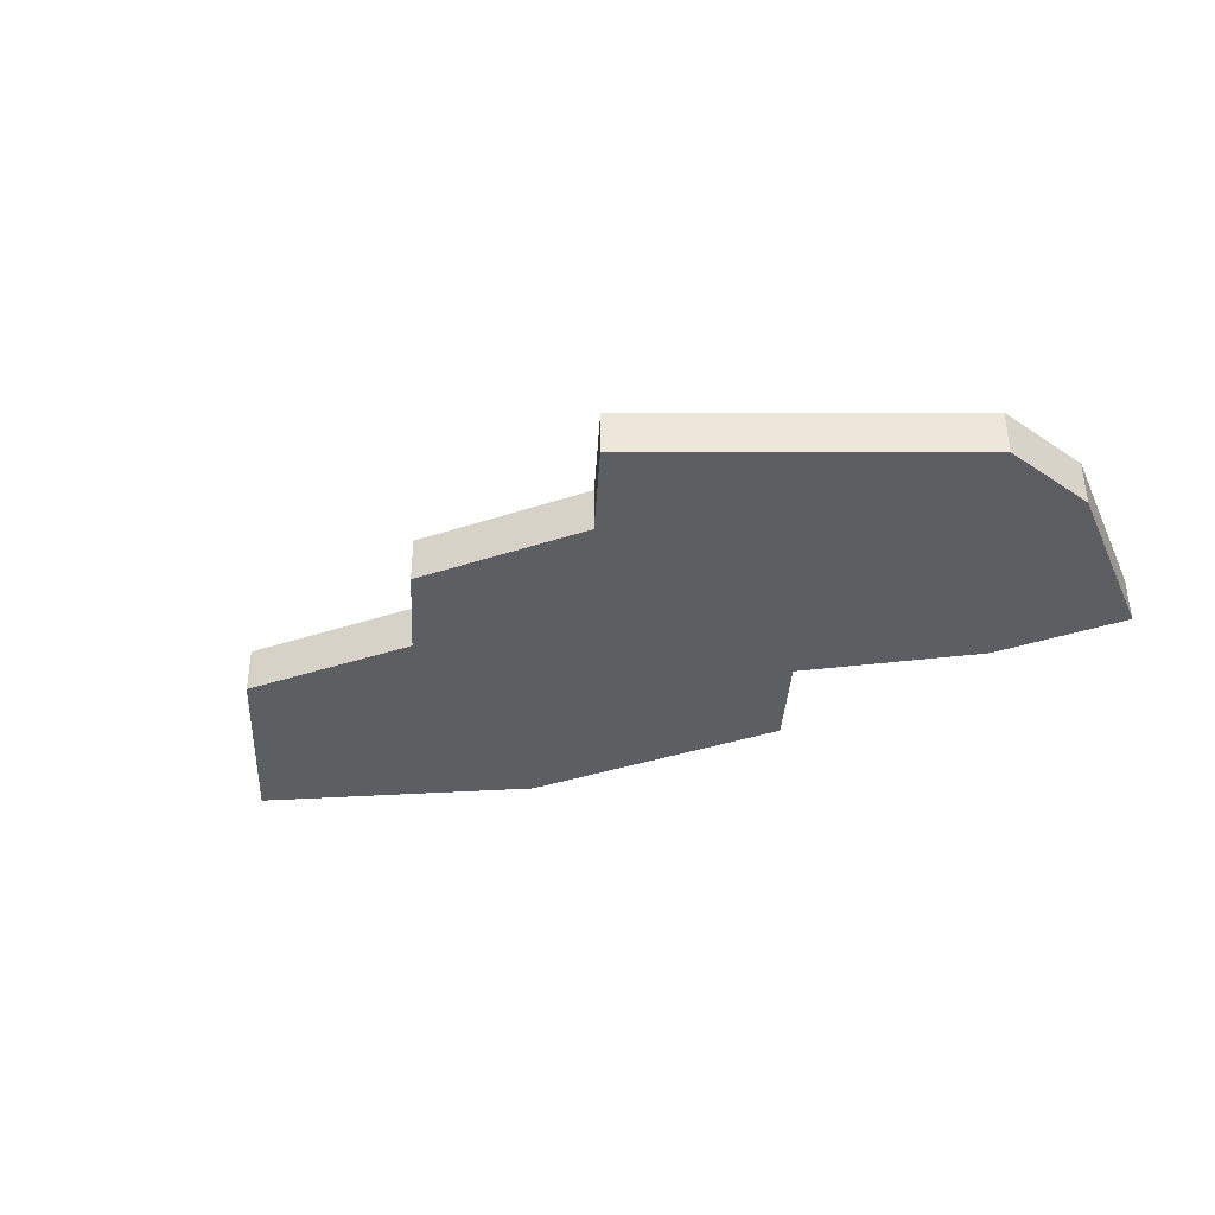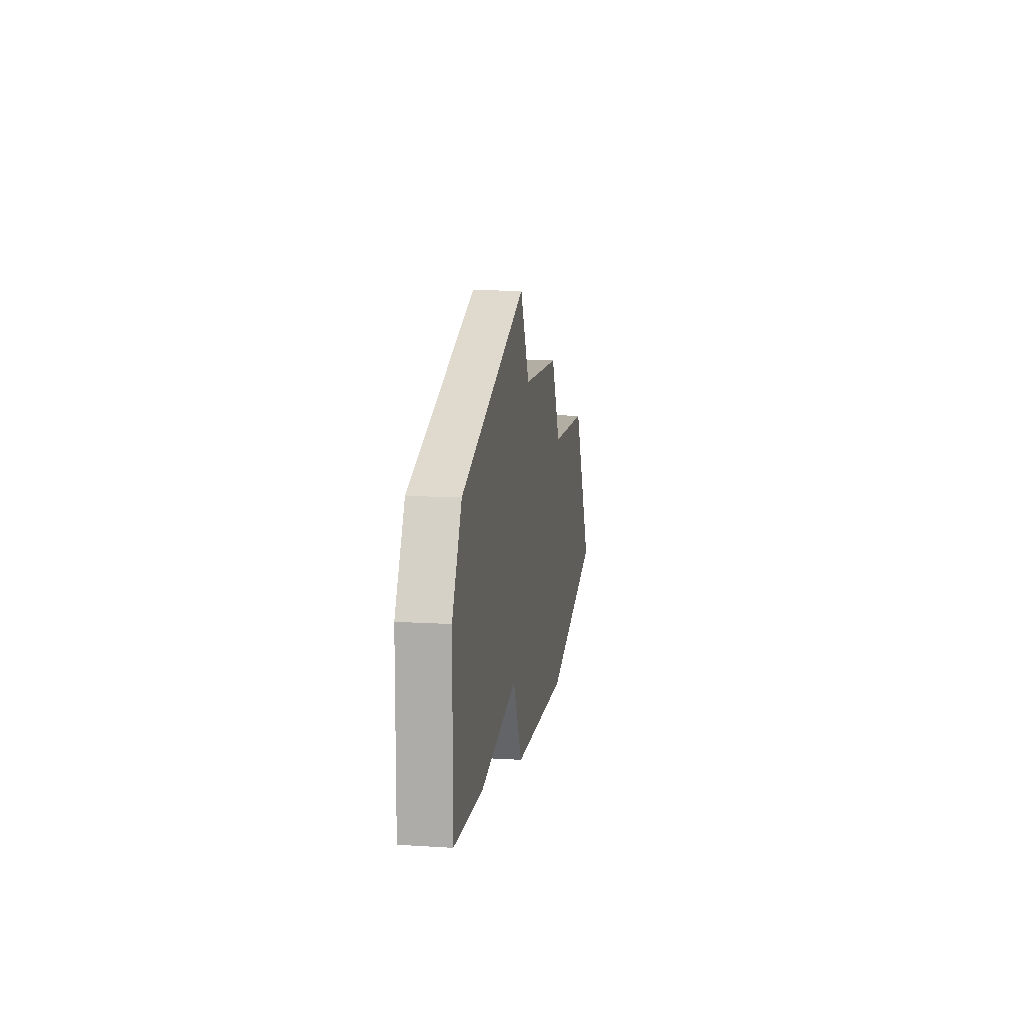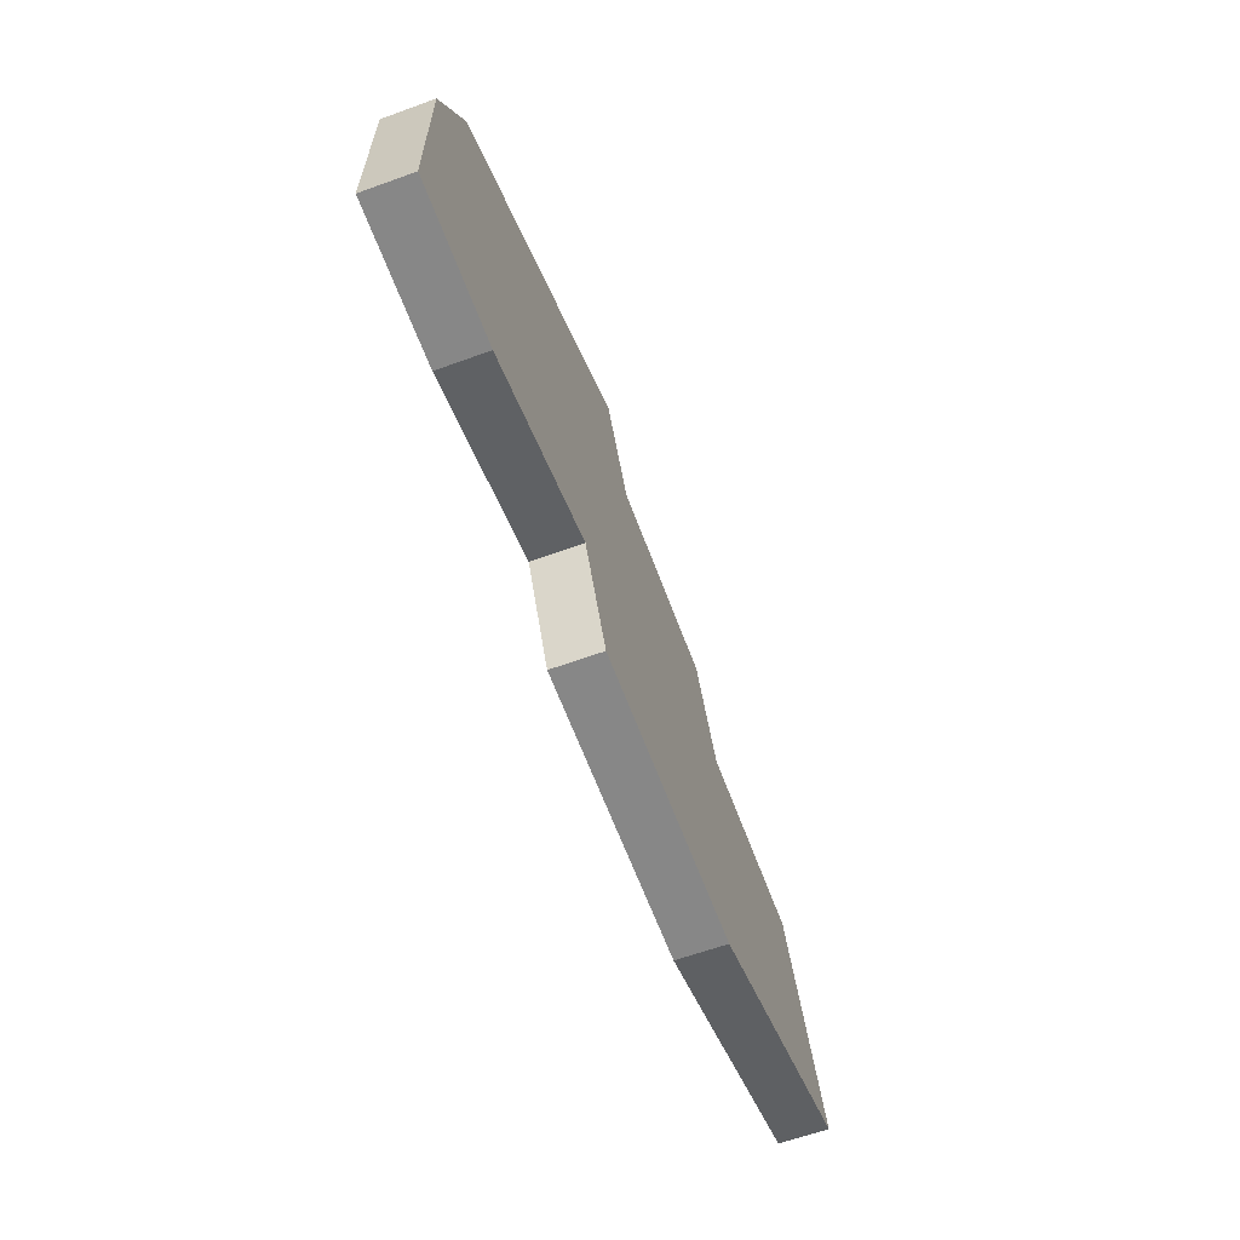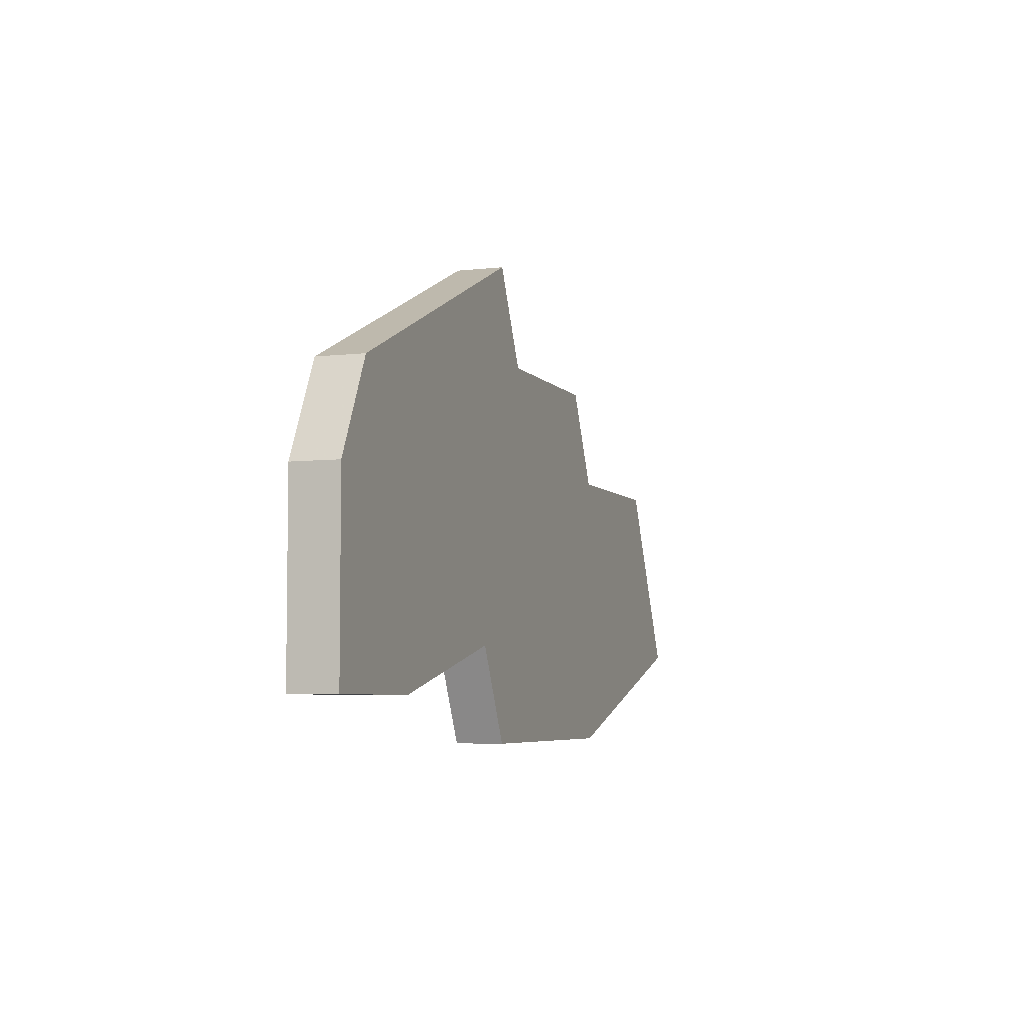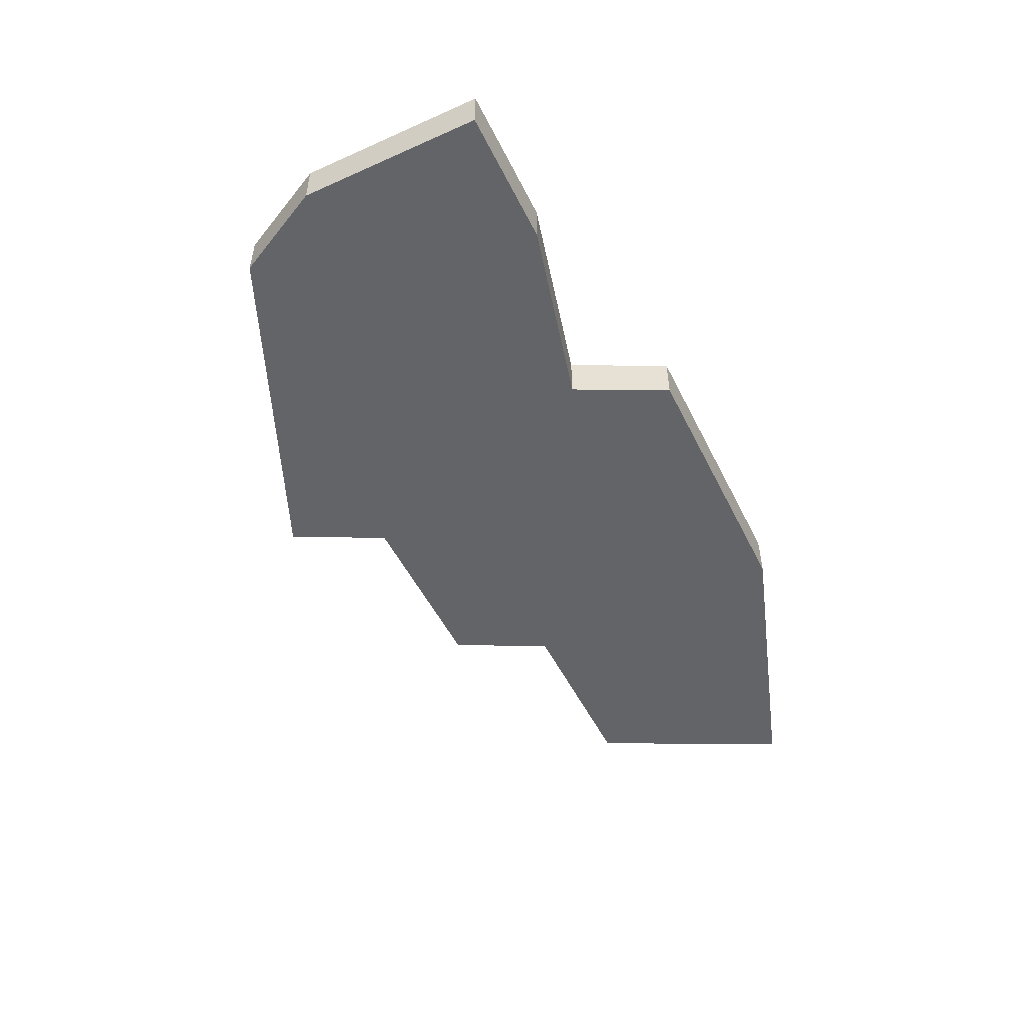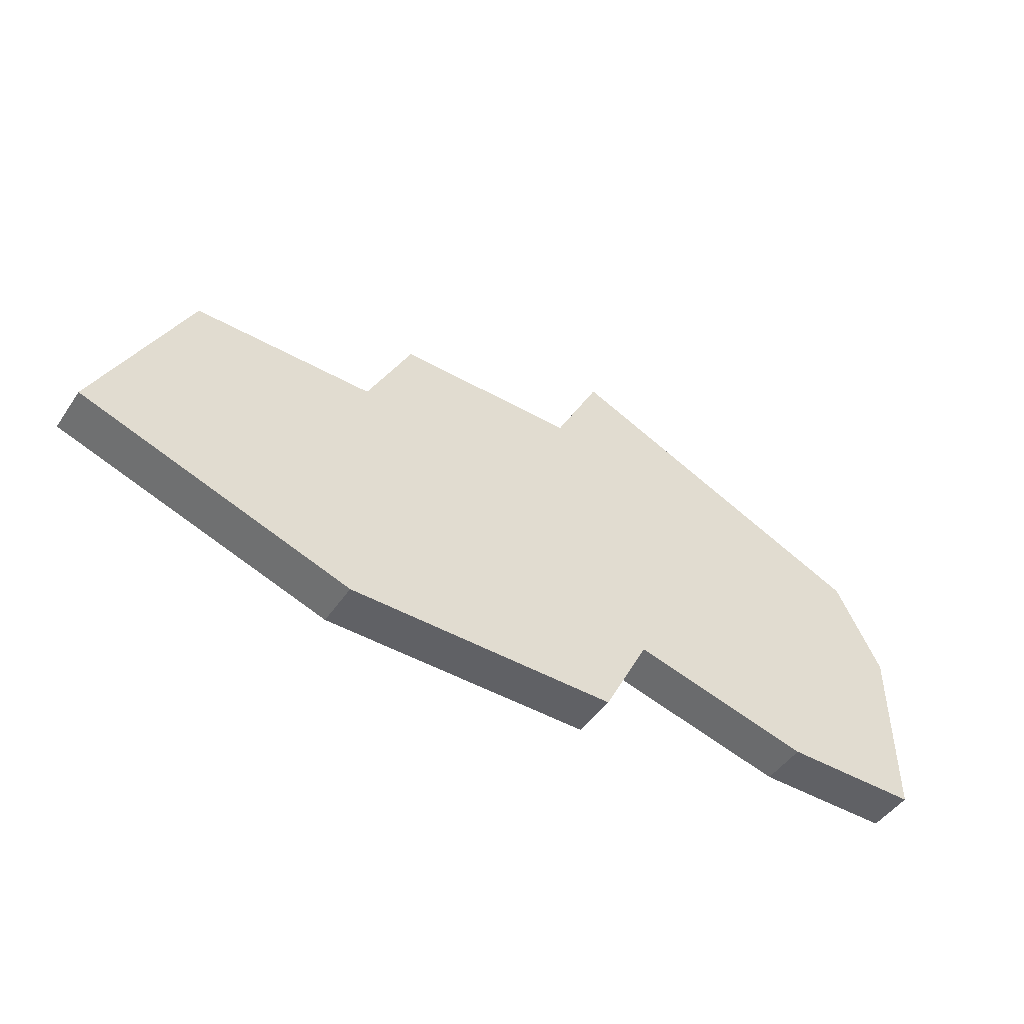
<metadata>
{"format":"obj","ext":"obj","renderer":"f3d","projection":"perspective","resolution":1024,"background":"white","views":[{"elev":-37.5,"azim":-156.8,"up":"+Z"},{"elev":11.0,"azim":-81.3,"up":"+Y"},{"elev":-62.5,"azim":-69.8,"up":"+Y"},{"elev":-5.4,"azim":-70.2,"up":"+Y"},{"elev":-51.3,"azim":-64.1,"up":"+Z"},{"elev":-47.5,"azim":147.4,"up":"+Y"}]}
</metadata>
<code>
v 2946 -593 0
v 2945 -595 0
v 2945 -599 0
v 2948 -599 0
v 2952 -598 0
v 2953 -600 0
v 2959 -600 0
v 2965 -598 0
v 2963 -594 0
v 2959 -594 0
v 2958 -592 0
v 2954 -592 0
v 2953 -590 0
v 2946 -593 1
v 2945 -595 1
v 2945 -599 1
v 2948 -599 1
v 2952 -598 1
v 2953 -600 1
v 2959 -600 1
v 2965 -598 1
v 2963 -594 1
v 2959 -594 1
v 2958 -592 1
v 2954 -592 1
v 2953 -590 1
f 2 1 13
f 4 3 2
f 7 6 5
f 9 8 7
f 12 11 10
f 2 13 12
f 5 4 2
f 9 7 5
f 2 12 10
f 9 5 2
f 2 10 9
f 26 14 15
f 15 16 17
f 18 19 20
f 20 21 22
f 23 24 25
f 25 26 15
f 15 17 18
f 18 20 22
f 23 25 15
f 15 18 22
f 22 23 15
f 15 14 2
f 2 14 1
f 16 15 3
f 3 15 2
f 17 16 4
f 4 16 3
f 18 17 5
f 5 17 4
f 19 18 6
f 6 18 5
f 20 19 7
f 7 19 6
f 21 20 8
f 8 20 7
f 22 21 9
f 9 21 8
f 23 22 10
f 10 22 9
f 24 23 11
f 11 23 10
f 25 24 12
f 12 24 11
f 14 26 1
f 1 26 13
f 26 25 13
f 13 25 12

</code>
